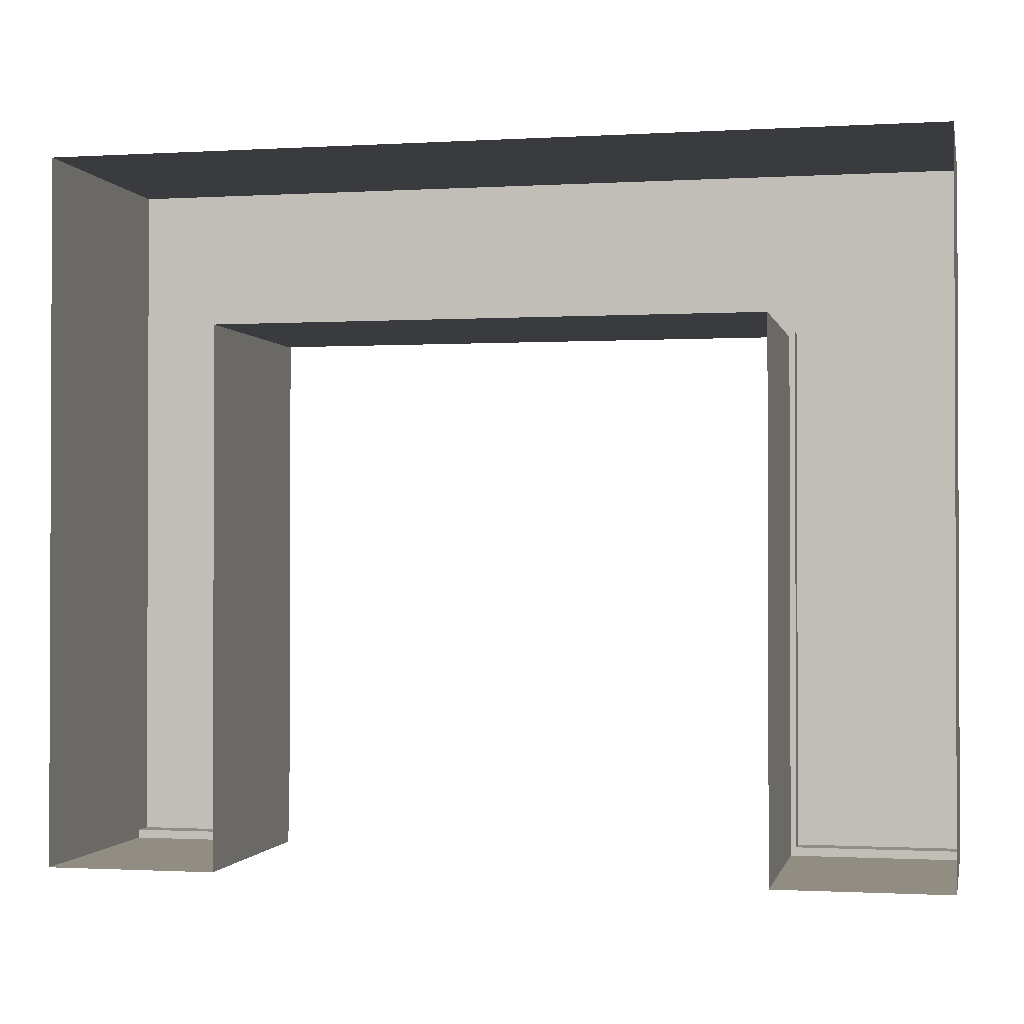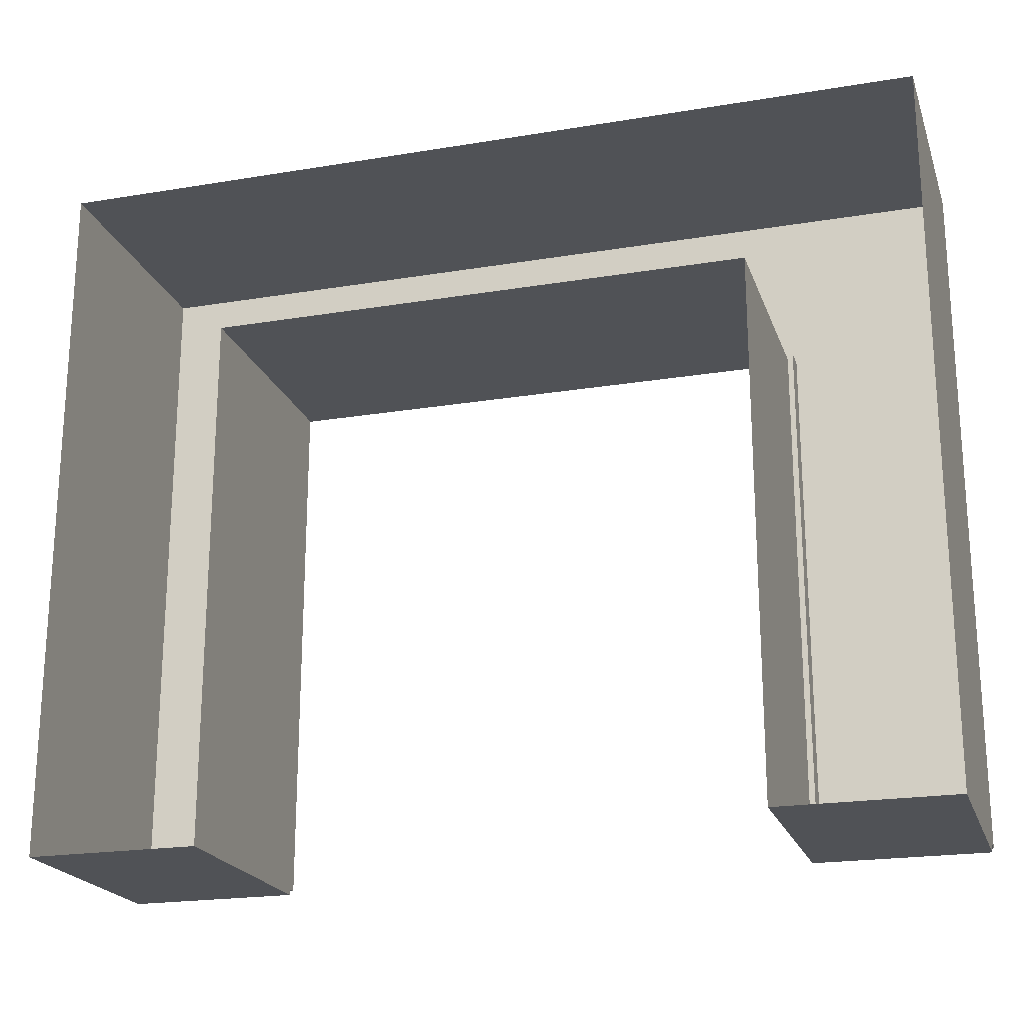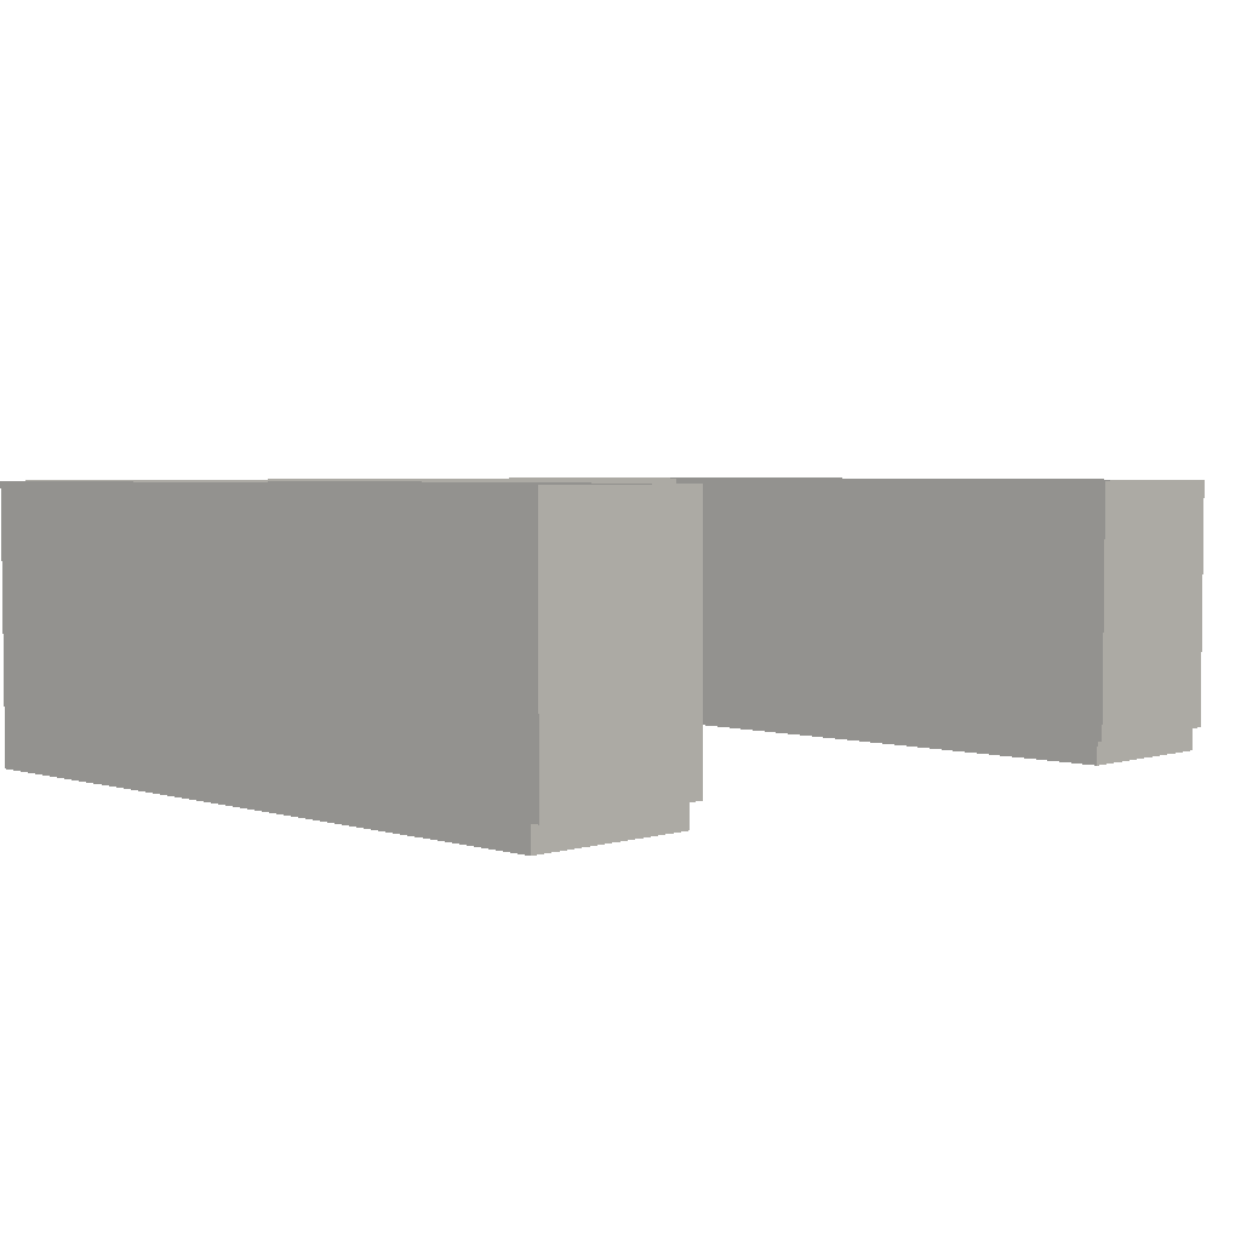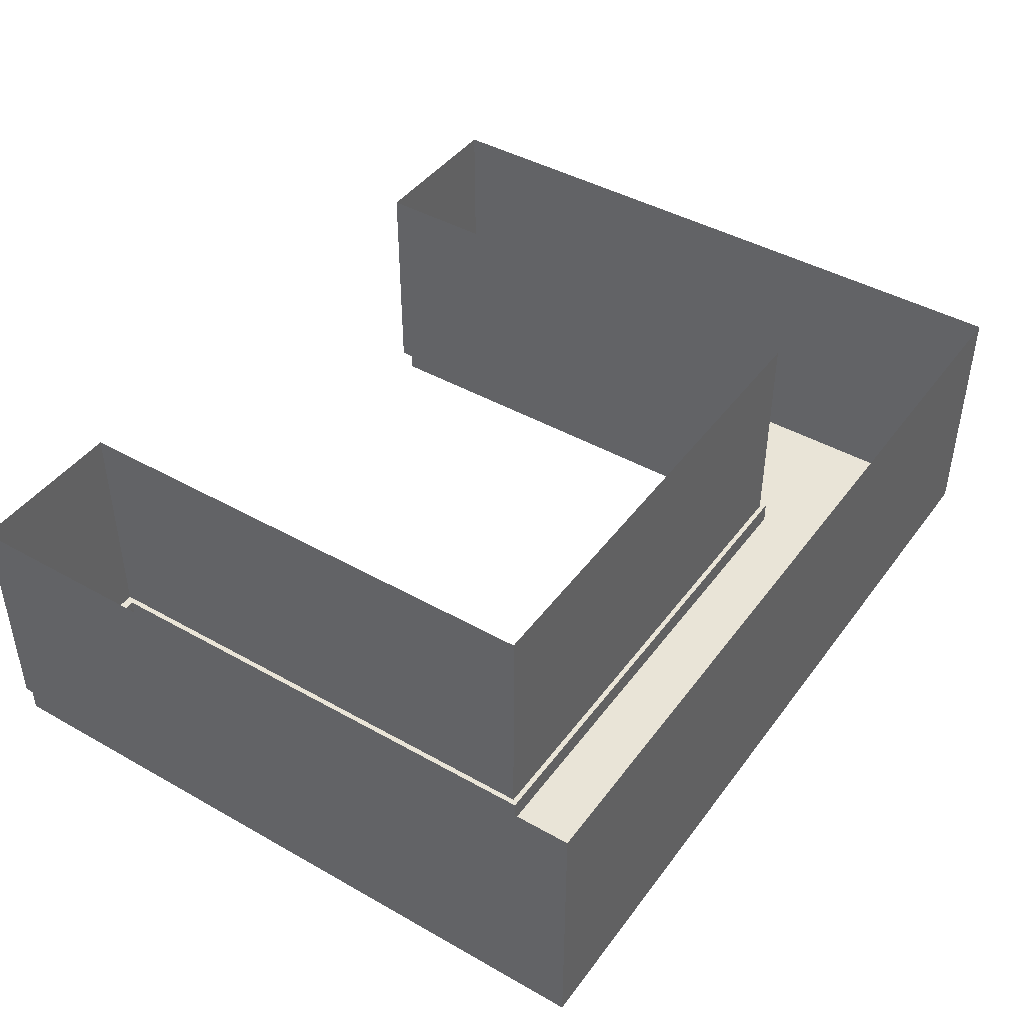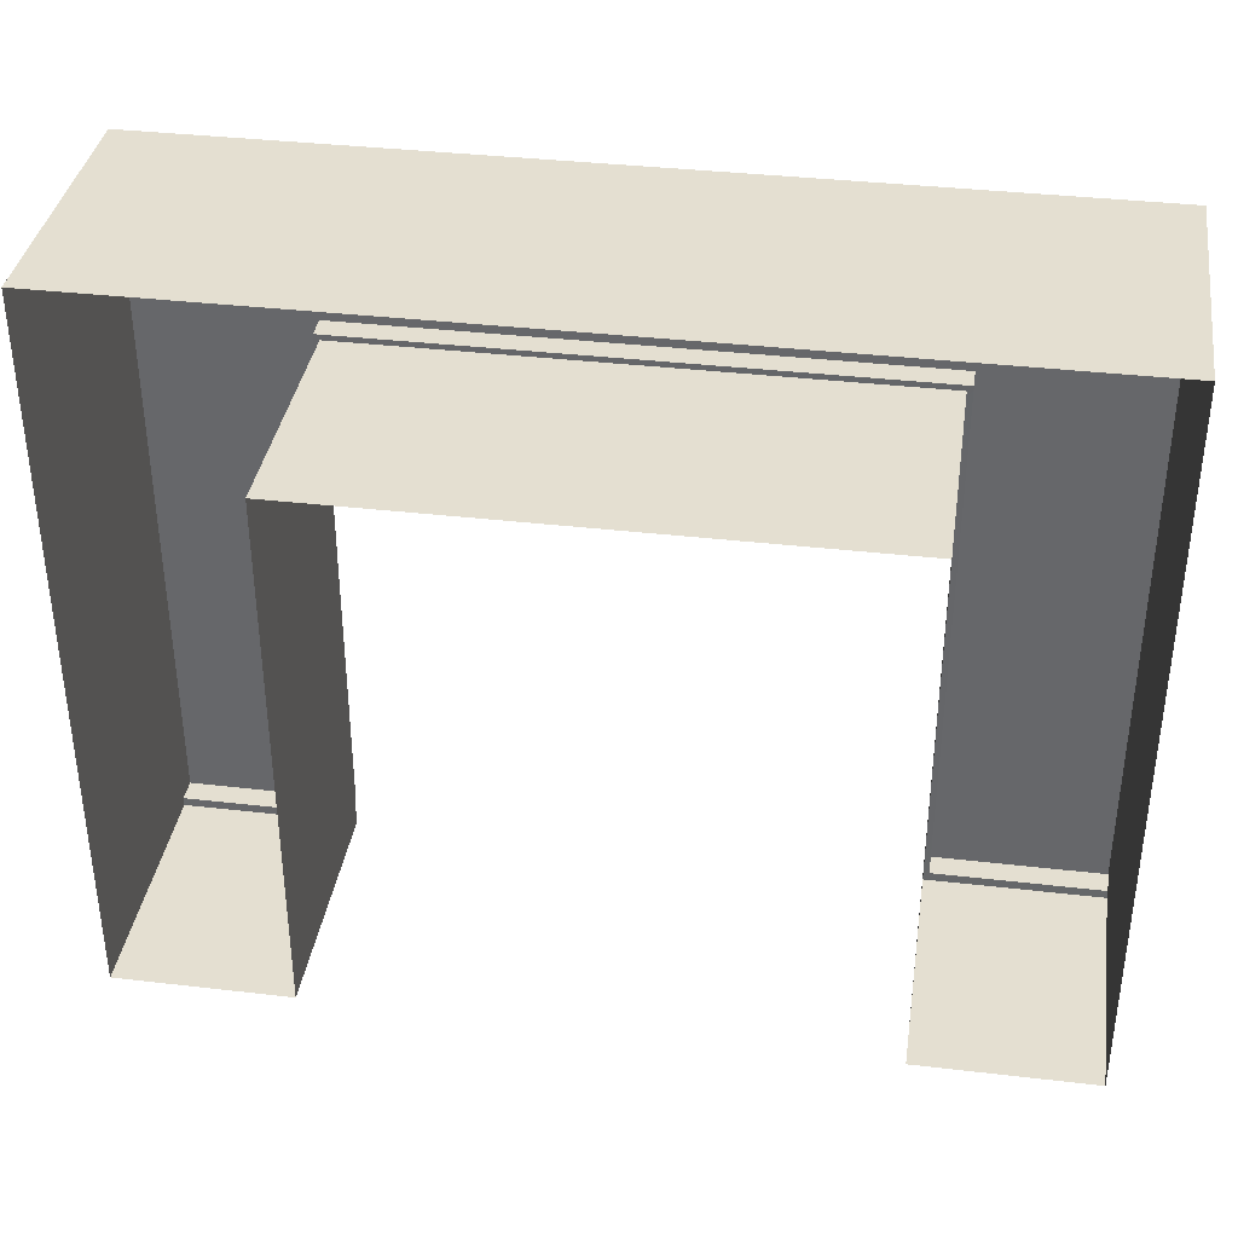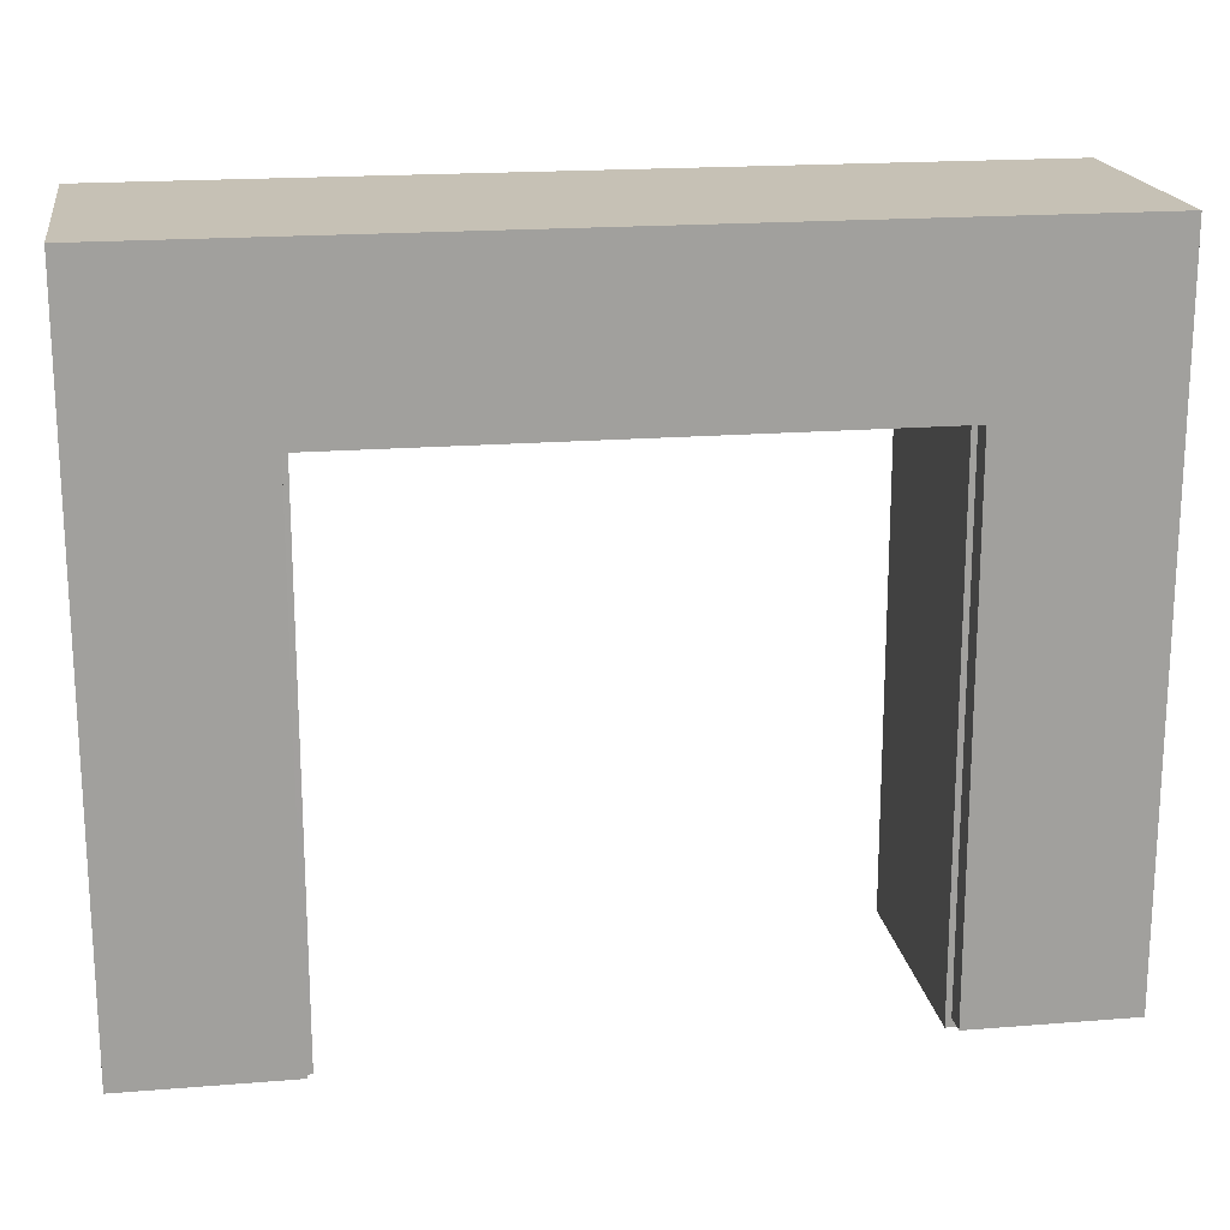
<metadata>
{"format":"obj","ext":"obj","renderer":"f3d","projection":"perspective","resolution":1024,"background":"white","views":[{"elev":-1.2,"azim":12.0,"up":"+Y"},{"elev":-21.1,"azim":16.5,"up":"+Y"},{"elev":3.7,"azim":-45.5,"up":"+Z"},{"elev":43.5,"azim":123.7,"up":"+Z"},{"elev":36.7,"azim":8.6,"up":"+Y"},{"elev":18.7,"azim":171.2,"up":"+Y"}]}
</metadata>
<code>
o MeshCountertopC_10X8_0_GeomSubset_1
v -1.523 1.238 0.4186
v -1.523 1.238 0.3886
v -0.9135 0.6282 0.4186
v -0.9135 0.6282 0.3886
v 1.525 1.238 0.4186
v 0.9153 0.6282 0.4186
v 0.9153 0.6282 0.3886
v -1.523 -1.201 0.4186
v -1.523 -1.201 0.3886
v -0.9135 -1.221 0.3886
v -0.9135 -1.221 0.4186
v -0.9335 0.6482 0.3886
v 0.9353 0.6482 0.3886
v -0.9335 -1.201 0.3886
v -0.9335 -1.201 0.4186
v -0.9335 0.6482 0.4186
v 0.9353 0.6482 0.4186
v -0.9335 0.6482 -0.4374
v 0.9353 0.6482 -0.4374
v -0.9335 -1.201 -0.4374
v -0.9525 0.6671 -0.4371
v 0.9542 0.6671 -0.4371
v -0.9525 0.6671 -0.5171
v 0.9542 0.6671 -0.5171
v 1.525 1.238 -0.5174
v -1.523 1.238 -0.5174
v 1.525 1.238 0.3886
v 1.525 -1.201 0.4186
v 1.525 -1.201 0.3886
v 0.9153 -1.221 0.3886
v 0.9153 -1.221 0.4186
v 0.9353 -1.201 0.3886
v 0.9353 -1.201 0.4186
v 0.9353 -1.201 -0.4374
v -1.523 -1.201 -0.4373
v 1.525 -1.201 -0.4373
v -0.9535 -1.171 -0.4373
v -1.523 -1.171 -0.4373
v -1.523 -1.171 -0.5174
v -0.9535 -1.171 -0.5173
v 0.9553 -1.171 -0.4373
v 0.9553 -1.171 -0.5173
v 1.525 -1.171 -0.5174
v 1.525 -1.171 -0.4373
v -1.523 -1.221 0.4186
v -1.523 -1.221 0.3886
v 1.525 -1.221 0.4186
v 1.525 -1.221 0.3886
f 13 12 18 19
f 12 14 20 18
f 20 14 9
f 22 21 23 24
f 37 38 39 40
f 19 18 21 22
f 24 23 26 25
f 13 19 34 32
f 34 29 32
f 34 36 29
f 27 25 26 2
f 20 9 35
f 41 42 43 44
f 20 35 38 37
f 36 34 41 44
f 9 2 38 35
f 2 26 39 38
f 26 23 40 39
f 23 21 37 40
f 21 18 20 37
f 19 22 41 34
f 22 24 42 41
f 24 25 43 42
f 25 27 44 43
f 27 29 36 44

</code>
